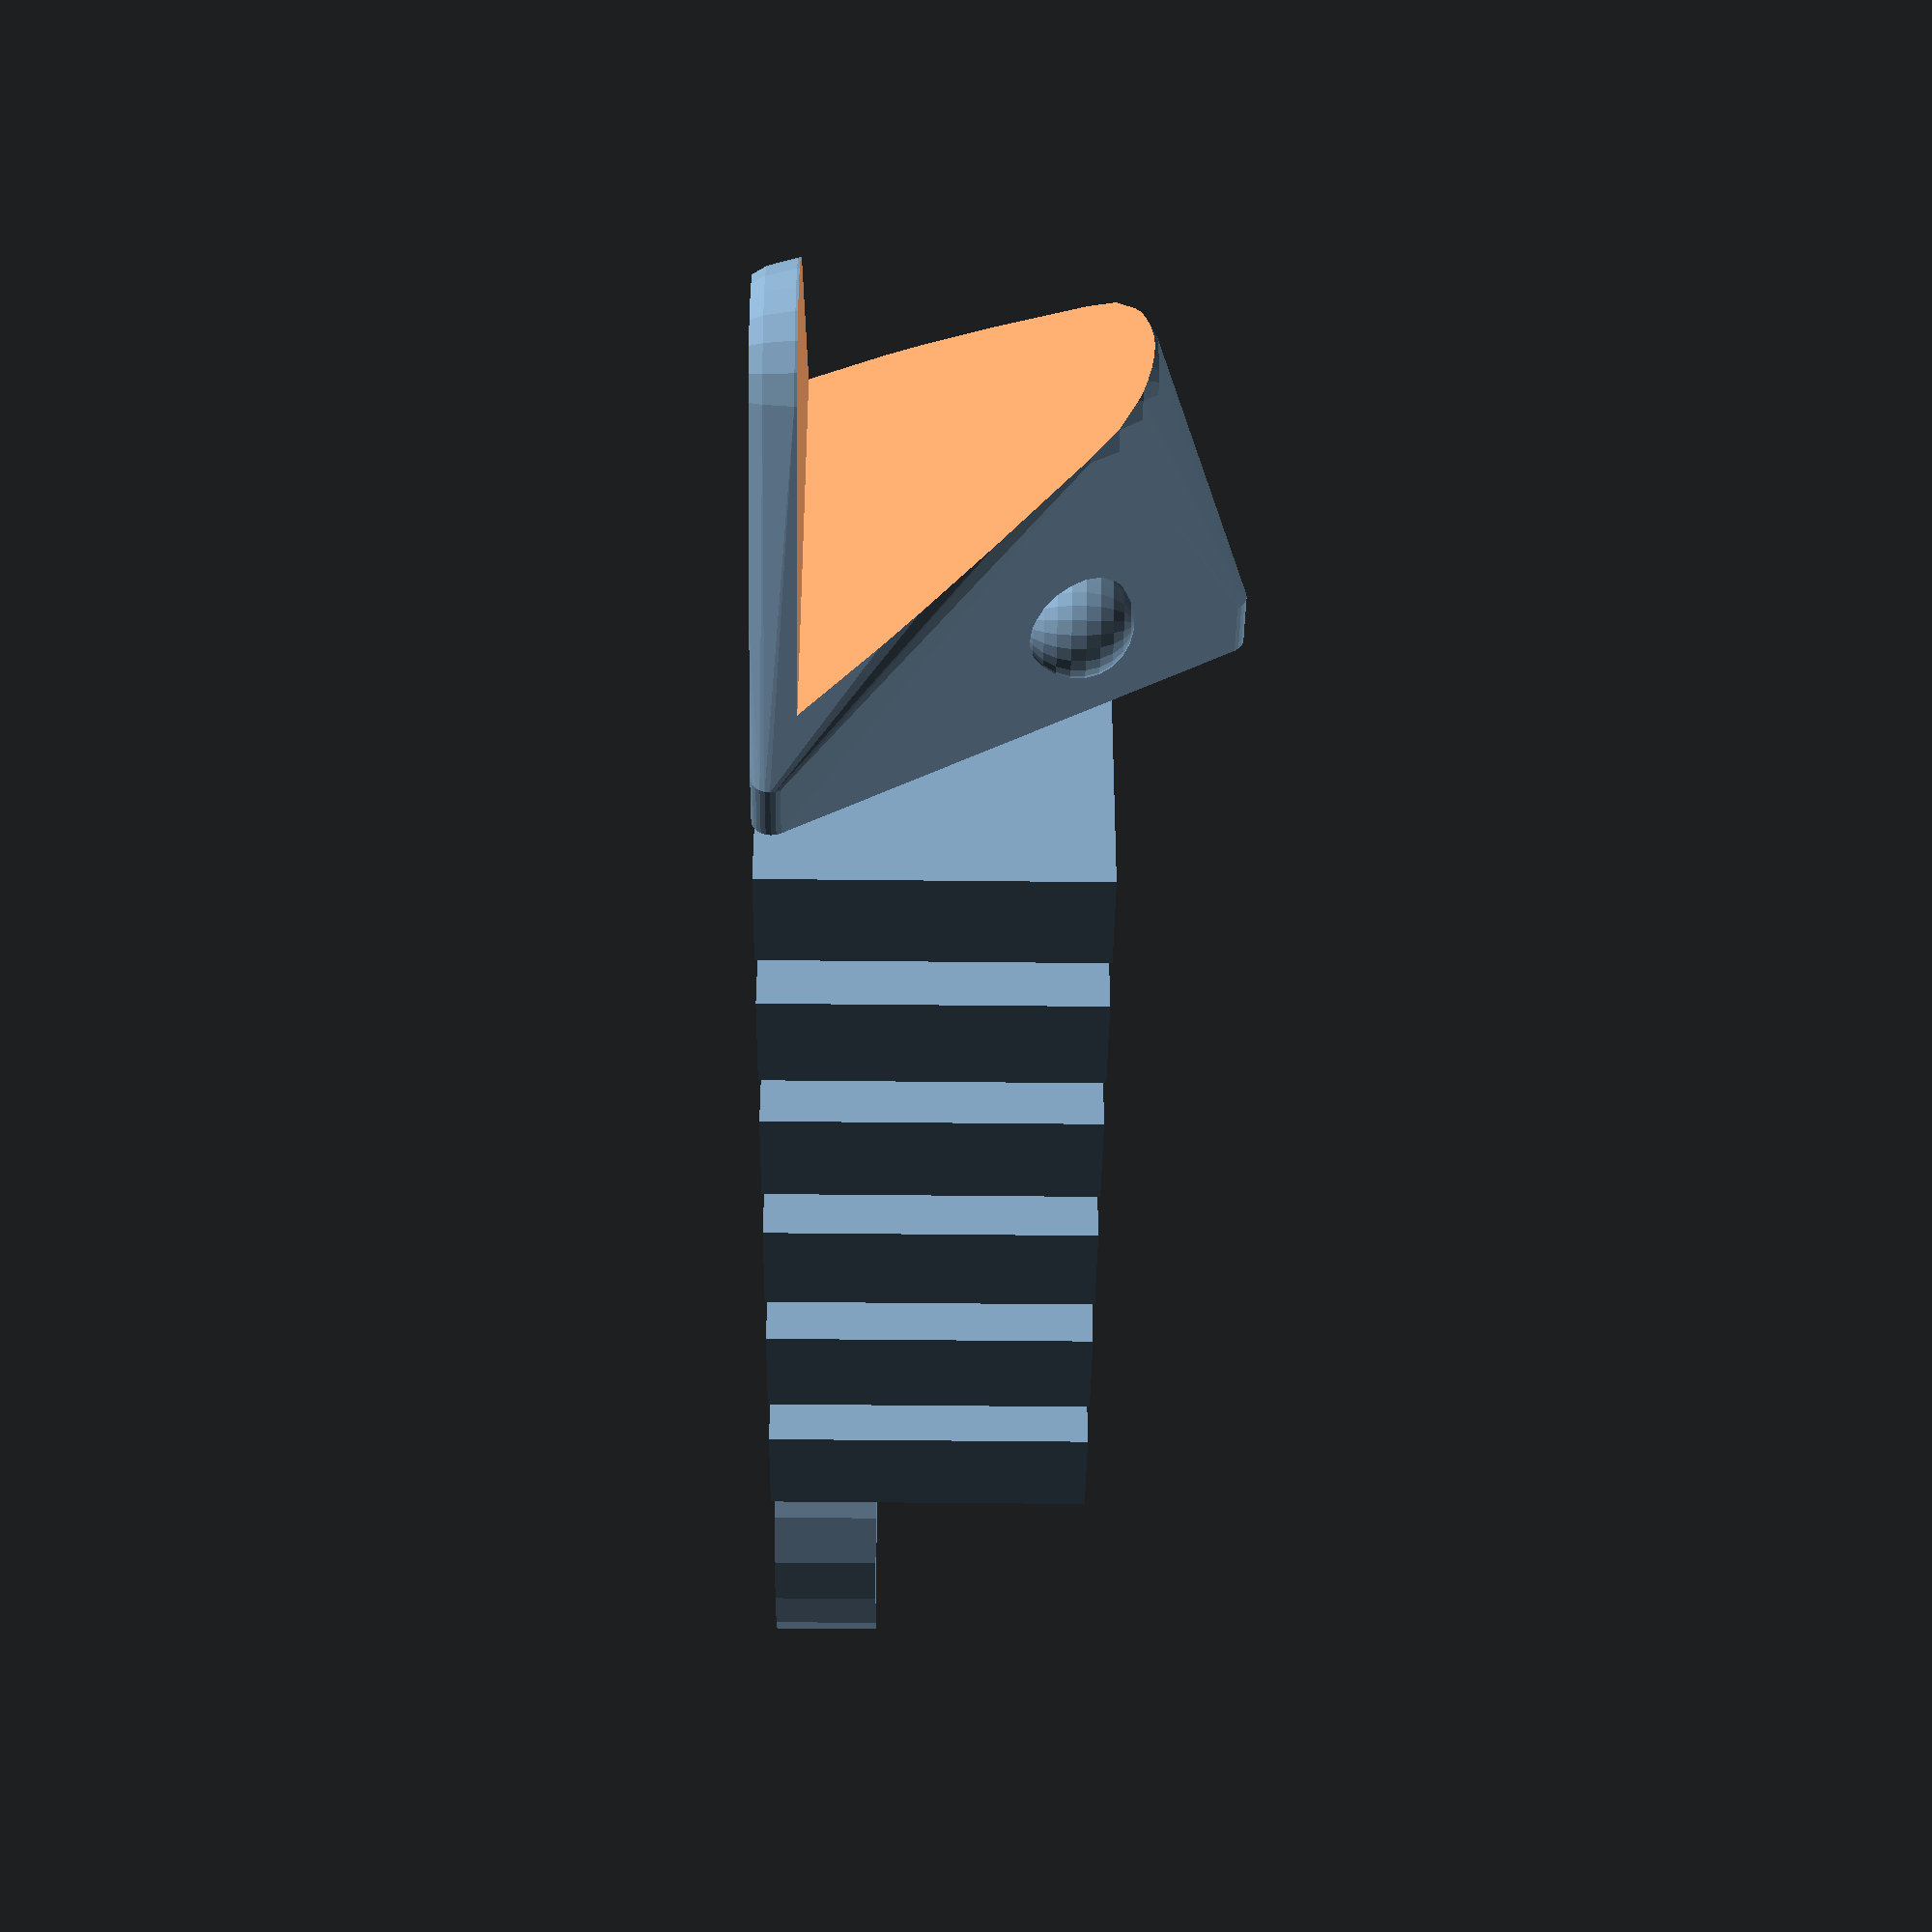
<openscad>
segs_for_sd = 4;
segs_for_micro_sd = 2;
spacing = 0.6;

module triangle(triangle_length, joint_thickness) {
	offset_len = 1;
	radius = 0.5 * triangle_length / cos(30) - offset_len;
	translate([joint_thickness, 0, radius * sin(30) + offset_len]) 
		rotate([0, -90, 0]) 
			linear_extrude(joint_thickness) 
				offset(r = offset_len) 
					circle(radius, $fn = 3);
}

module sd_card_holder_fish(segs_for_sd, segs_for_micro_sd, spacing) {
    $fn = 24;
	
	joint_thickness = 3; 
	sd_thickness = 1.5;
	sd_inner_length = 25;
	sd_inner_width = 3;
	sd_inner_depth = 10;

    sd_outer_length = sd_inner_length + 2 * sd_thickness;	
	sd_outer_width = sd_inner_width + 2 * sd_thickness;
	
	micro_sd_length = 12;
	micro_sd_thickness = 1.5;
	micro_sd_depth = 8;
	

	triangle_length = sd_outer_length;
	half_length = triangle_length / 2;
    double_thickness = joint_thickness * 2;
	
	step = (triangle_length * sin(60) - double_thickness) / (segs_for_sd + 0.4);

	module joint() {
	    translate([joint_thickness * 2 / 3, 0, 0]) union() {
			difference() {
				union() {
					translate([1.25 * joint_thickness, 0, joint_thickness]) 
						linear_extrude(double_thickness, center = true) difference() {
							offset(r = joint_thickness / 2) 
								square([joint_thickness, joint_thickness], center = true);
							square([joint_thickness, joint_thickness], center = true);
						}
				}
				linear_extrude(double_thickness) 
					square([double_thickness, joint_thickness], center = true); 
			}

			translate([sd_outer_width + joint_thickness * 0.85, 0, joint_thickness]) rotate([90, -90, 0])
			linear_extrude(joint_thickness - spacing * 2, center = true) difference() {
				union() {
					circle(joint_thickness);
					translate([-joint_thickness, 0, 0]) 
						square([double_thickness, joint_thickness]);
				}
				circle(joint_thickness / 2.5 + spacing);
			}
		}
		
		translate([sd_outer_width / 6 + spacing / 2, 0, joint_thickness]) rotate([90, 0, 0]) 
			linear_extrude(double_thickness, center = true) 
				circle(joint_thickness / 2.5);
	}

	module fish_body_tail() {
		for(i = [0:(segs_for_sd + segs_for_micro_sd) - 1]) {
			translate([(sd_outer_width * 1.6 - spacing / 2) * i, 0, 0]) union() {
			    difference() {
				    if(i < segs_for_sd) {
						difference() {
							translate([sd_outer_width / 2,  0, 0]) 
								linear_extrude(joint_thickness * 2 + spacing + sd_thickness + sd_inner_depth) 
									square([sd_outer_width, sd_outer_length], center = true);
							
							// SD card slot
							translate([sd_outer_width / 2, 0, joint_thickness * 2 + spacing + sd_thickness]) 
								linear_extrude(sd_inner_depth) 		
									square([sd_inner_width, sd_inner_length], center = true);
						}
					} else {
					    difference() {
							translate([sd_outer_width / 2,  0, 0]) 
								linear_extrude(joint_thickness * 2 + spacing + sd_thickness + sd_inner_depth) 
									square([sd_outer_width, sd_outer_length], center = true);
							
							// micro SD card slot
							translate([sd_outer_width / 2, micro_sd_length / 2 + sd_thickness / 2, joint_thickness * 2 + spacing + sd_thickness + sd_inner_depth - micro_sd_depth]) 
								linear_extrude(micro_sd_depth) 		
									square([micro_sd_thickness, micro_sd_length], center = true);
									
							translate([sd_outer_width / 2, -micro_sd_length / 2 - sd_thickness / 2, joint_thickness * 2 + spacing + sd_thickness + sd_inner_depth - micro_sd_depth]) 
								linear_extrude(micro_sd_depth) 		
									square([micro_sd_thickness, micro_sd_length], center = true);
						}
					}
					
					linear_extrude(sd_outer_width + spacing) 
							square([sd_outer_width * 2, sd_outer_width / 2], center = true); 
				}
				joint();
			}
		}
		
		// tail
		translate([(sd_outer_width * 1.6 - spacing / 2) * (segs_for_sd + segs_for_micro_sd + 1), 0, 0])
		linear_extrude(double_thickness) union() {
			difference() {
				circle(joint_thickness * 4);
				translate([joint_thickness * 3.2, 0, 0]) circle(joint_thickness * 4);
			}
		}
	}

	module head() {
	    r = triangle_length * sin(60) / 4;
		difference() {
			hull() {
				triangle(triangle_length, joint_thickness);
				
				translate([-half_length, 0, half_length]) sphere(r);
				
				translate([-half_length, 0, joint_thickness]) sphere(r);
			}
			
			// flatten chin
			translate([0, 0, -half_length])
			    linear_extrude(half_length) 
				    square([triangle_length * 2, triangle_length], center = true);
			
			// mouth
			scale([1, 1, 0.75]) 
			    translate([-triangle_length / 1.425, 0, triangle_length / 2.25])
			        rotate([0, -90, 90])
   					    linear_extrude(triangle_length * 2, center = true)  
						    circle(triangle_length / 1.5, $fn = 3);
		}

		// eyes
		translate([-triangle_length / 8, triangle_length / 5, triangle_length / 1.75]) 
			sphere(triangle_length / 10);
			
		translate([-triangle_length / 8, -triangle_length / 5, triangle_length / 1.75]) 
			sphere(triangle_length / 10);
	}

	fish_body_tail();
	translate([-sd_outer_width - spacing / 2, 0, 0]) head();
	translate([-sd_outer_width * 1.55, 0, 0]) joint();
}

sd_card_holder_fish(segs_for_sd, segs_for_micro_sd, spacing);












</openscad>
<views>
elev=227.2 azim=174.9 roll=270.7 proj=p view=solid
</views>
